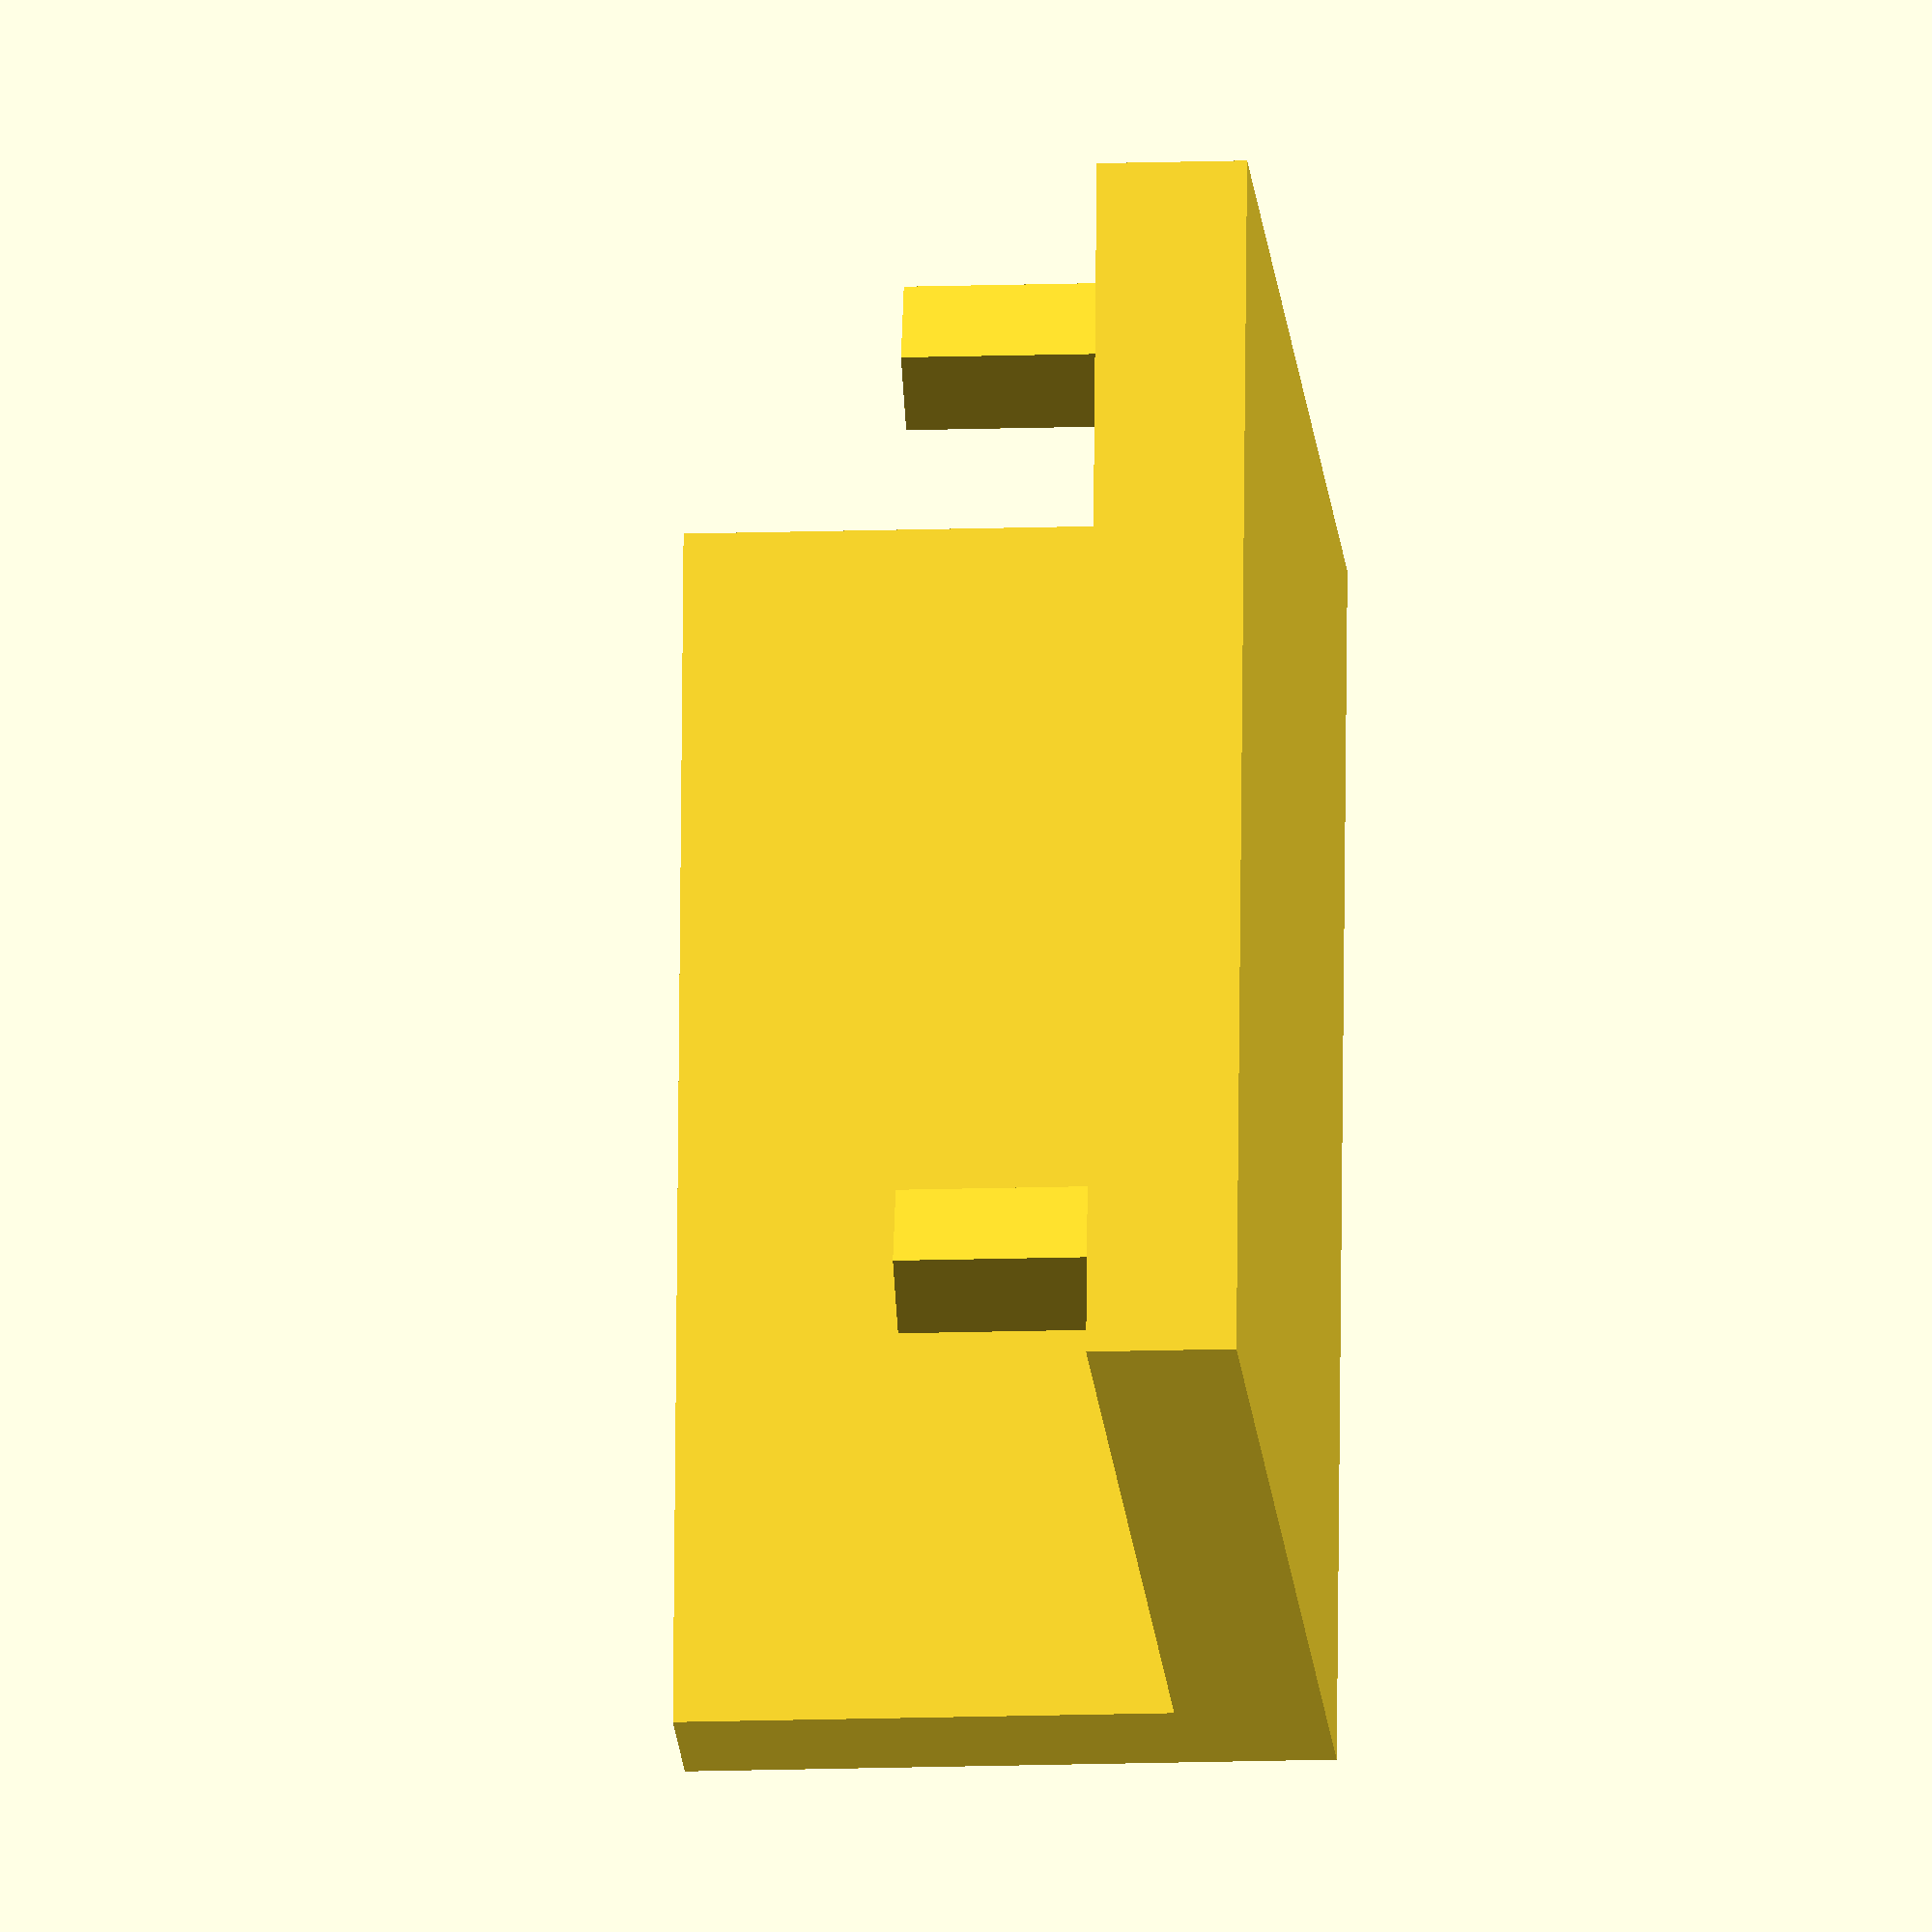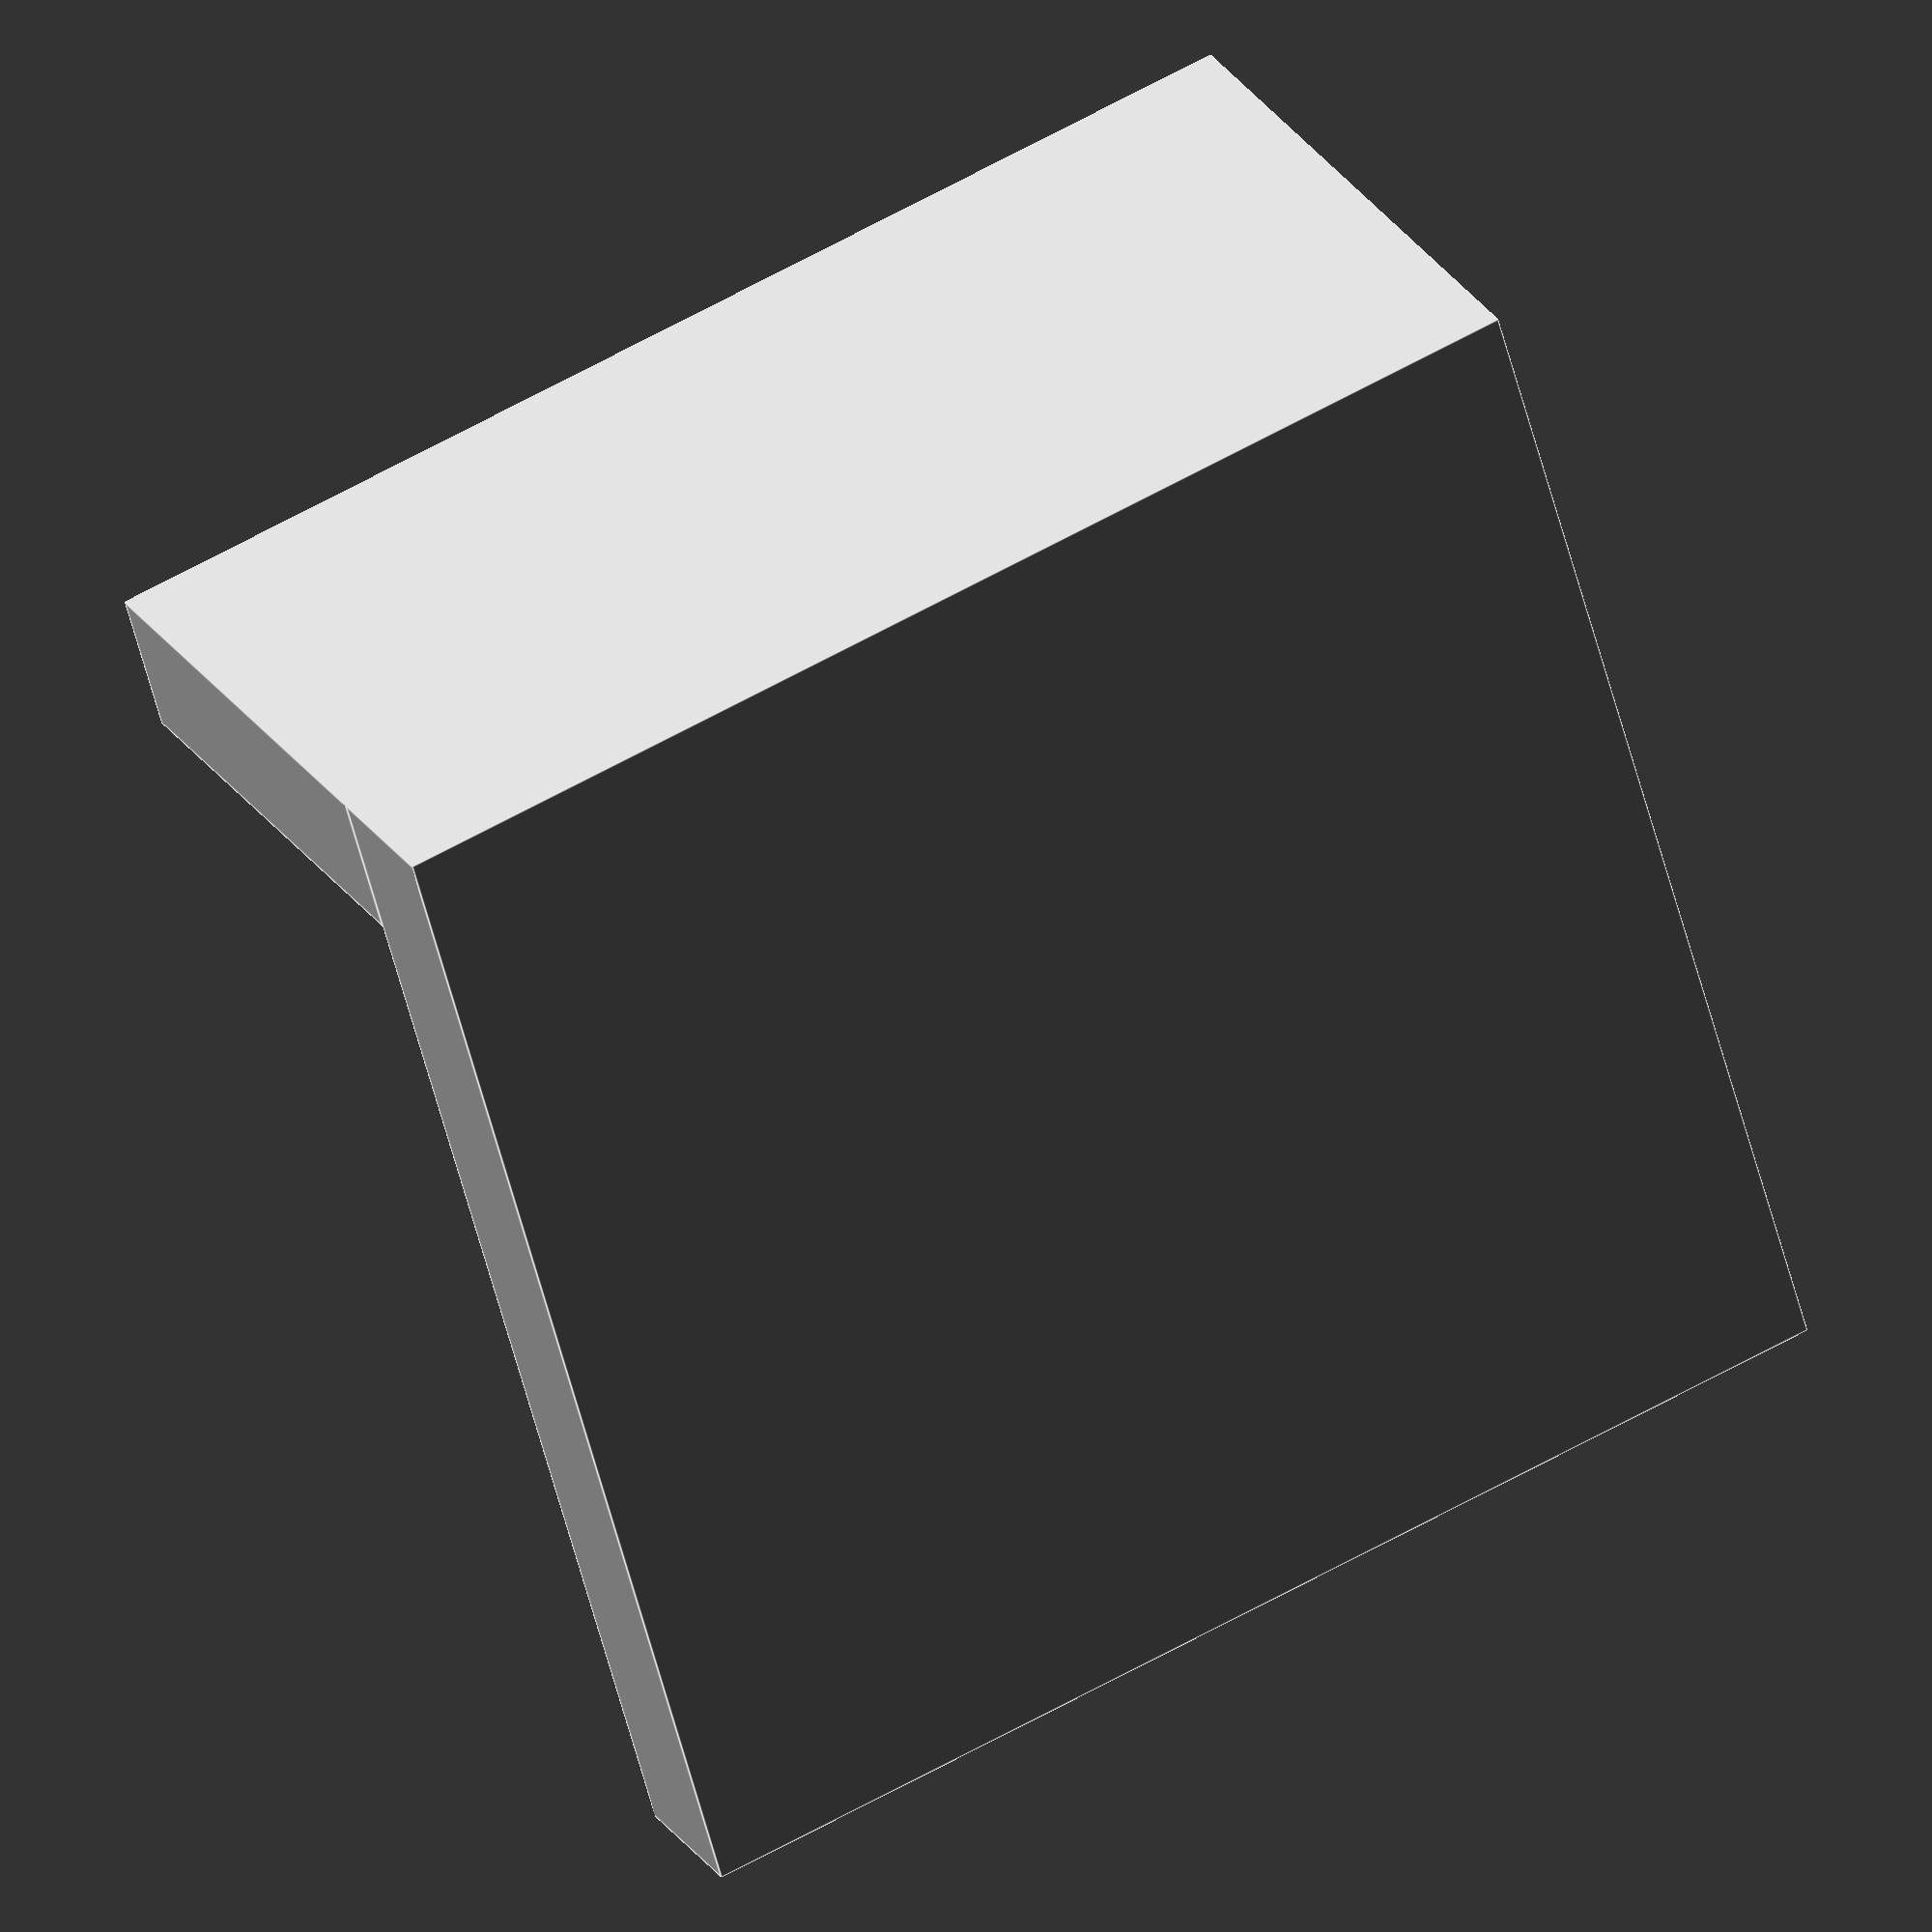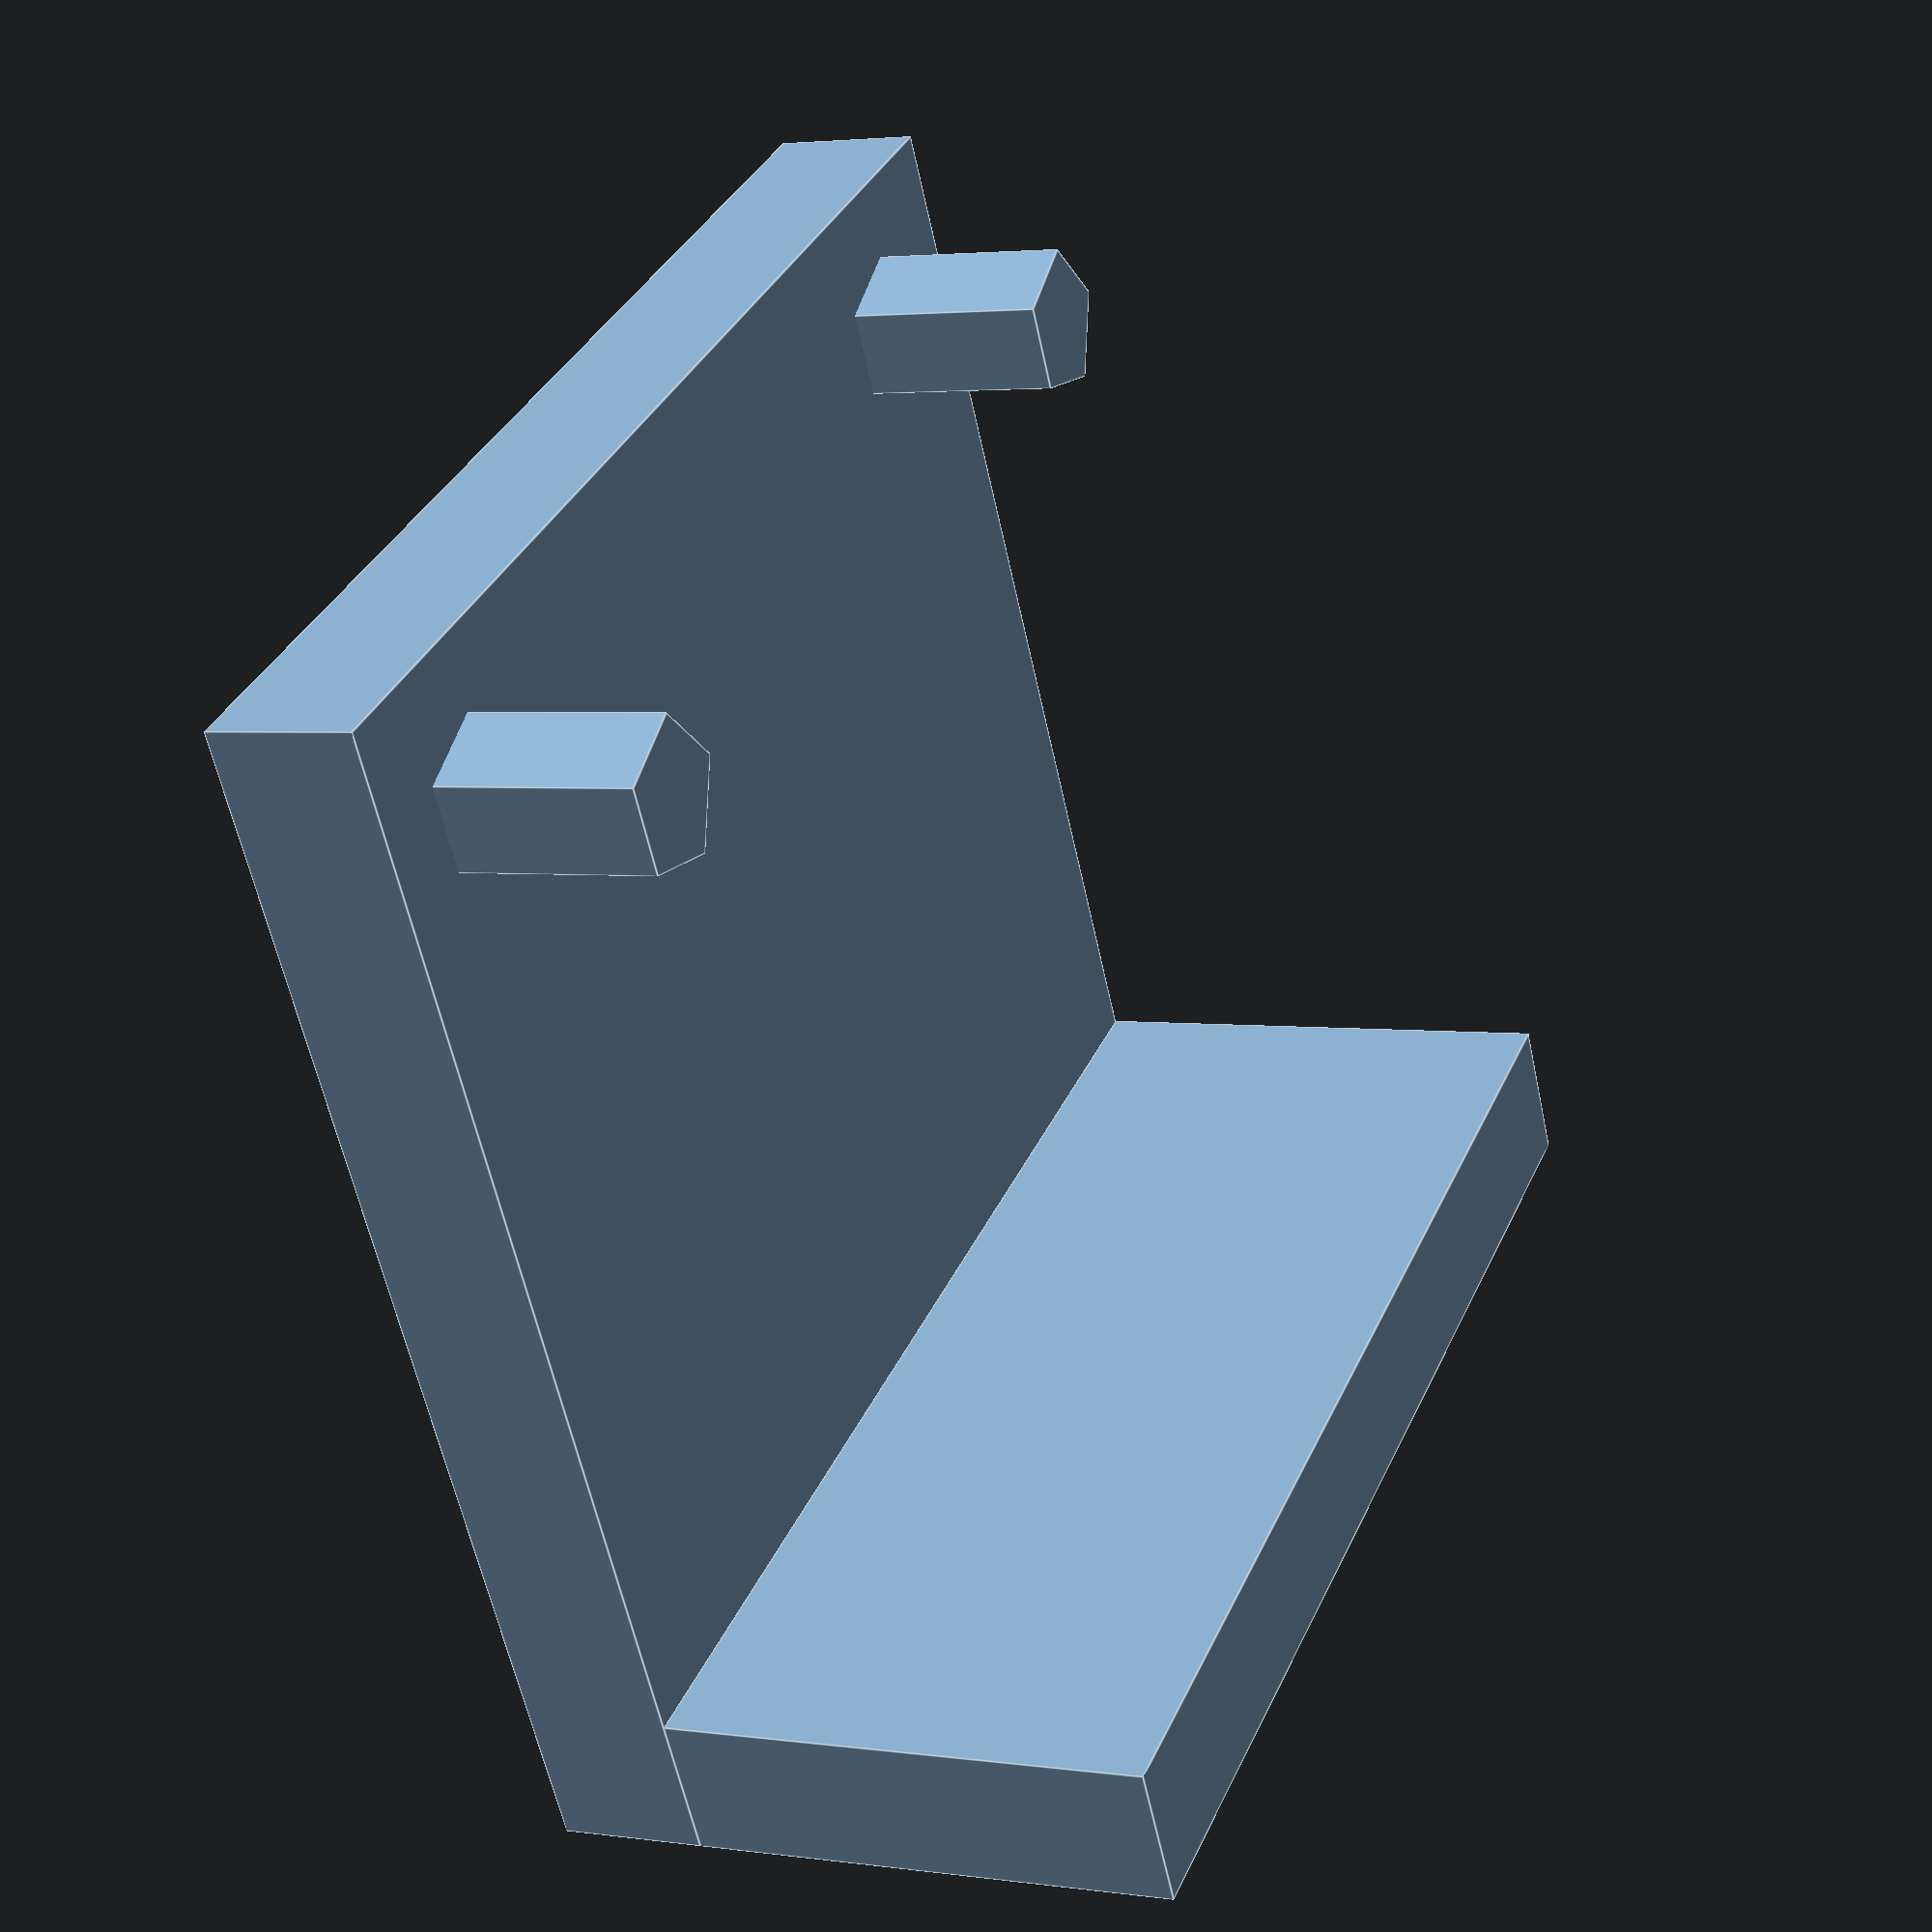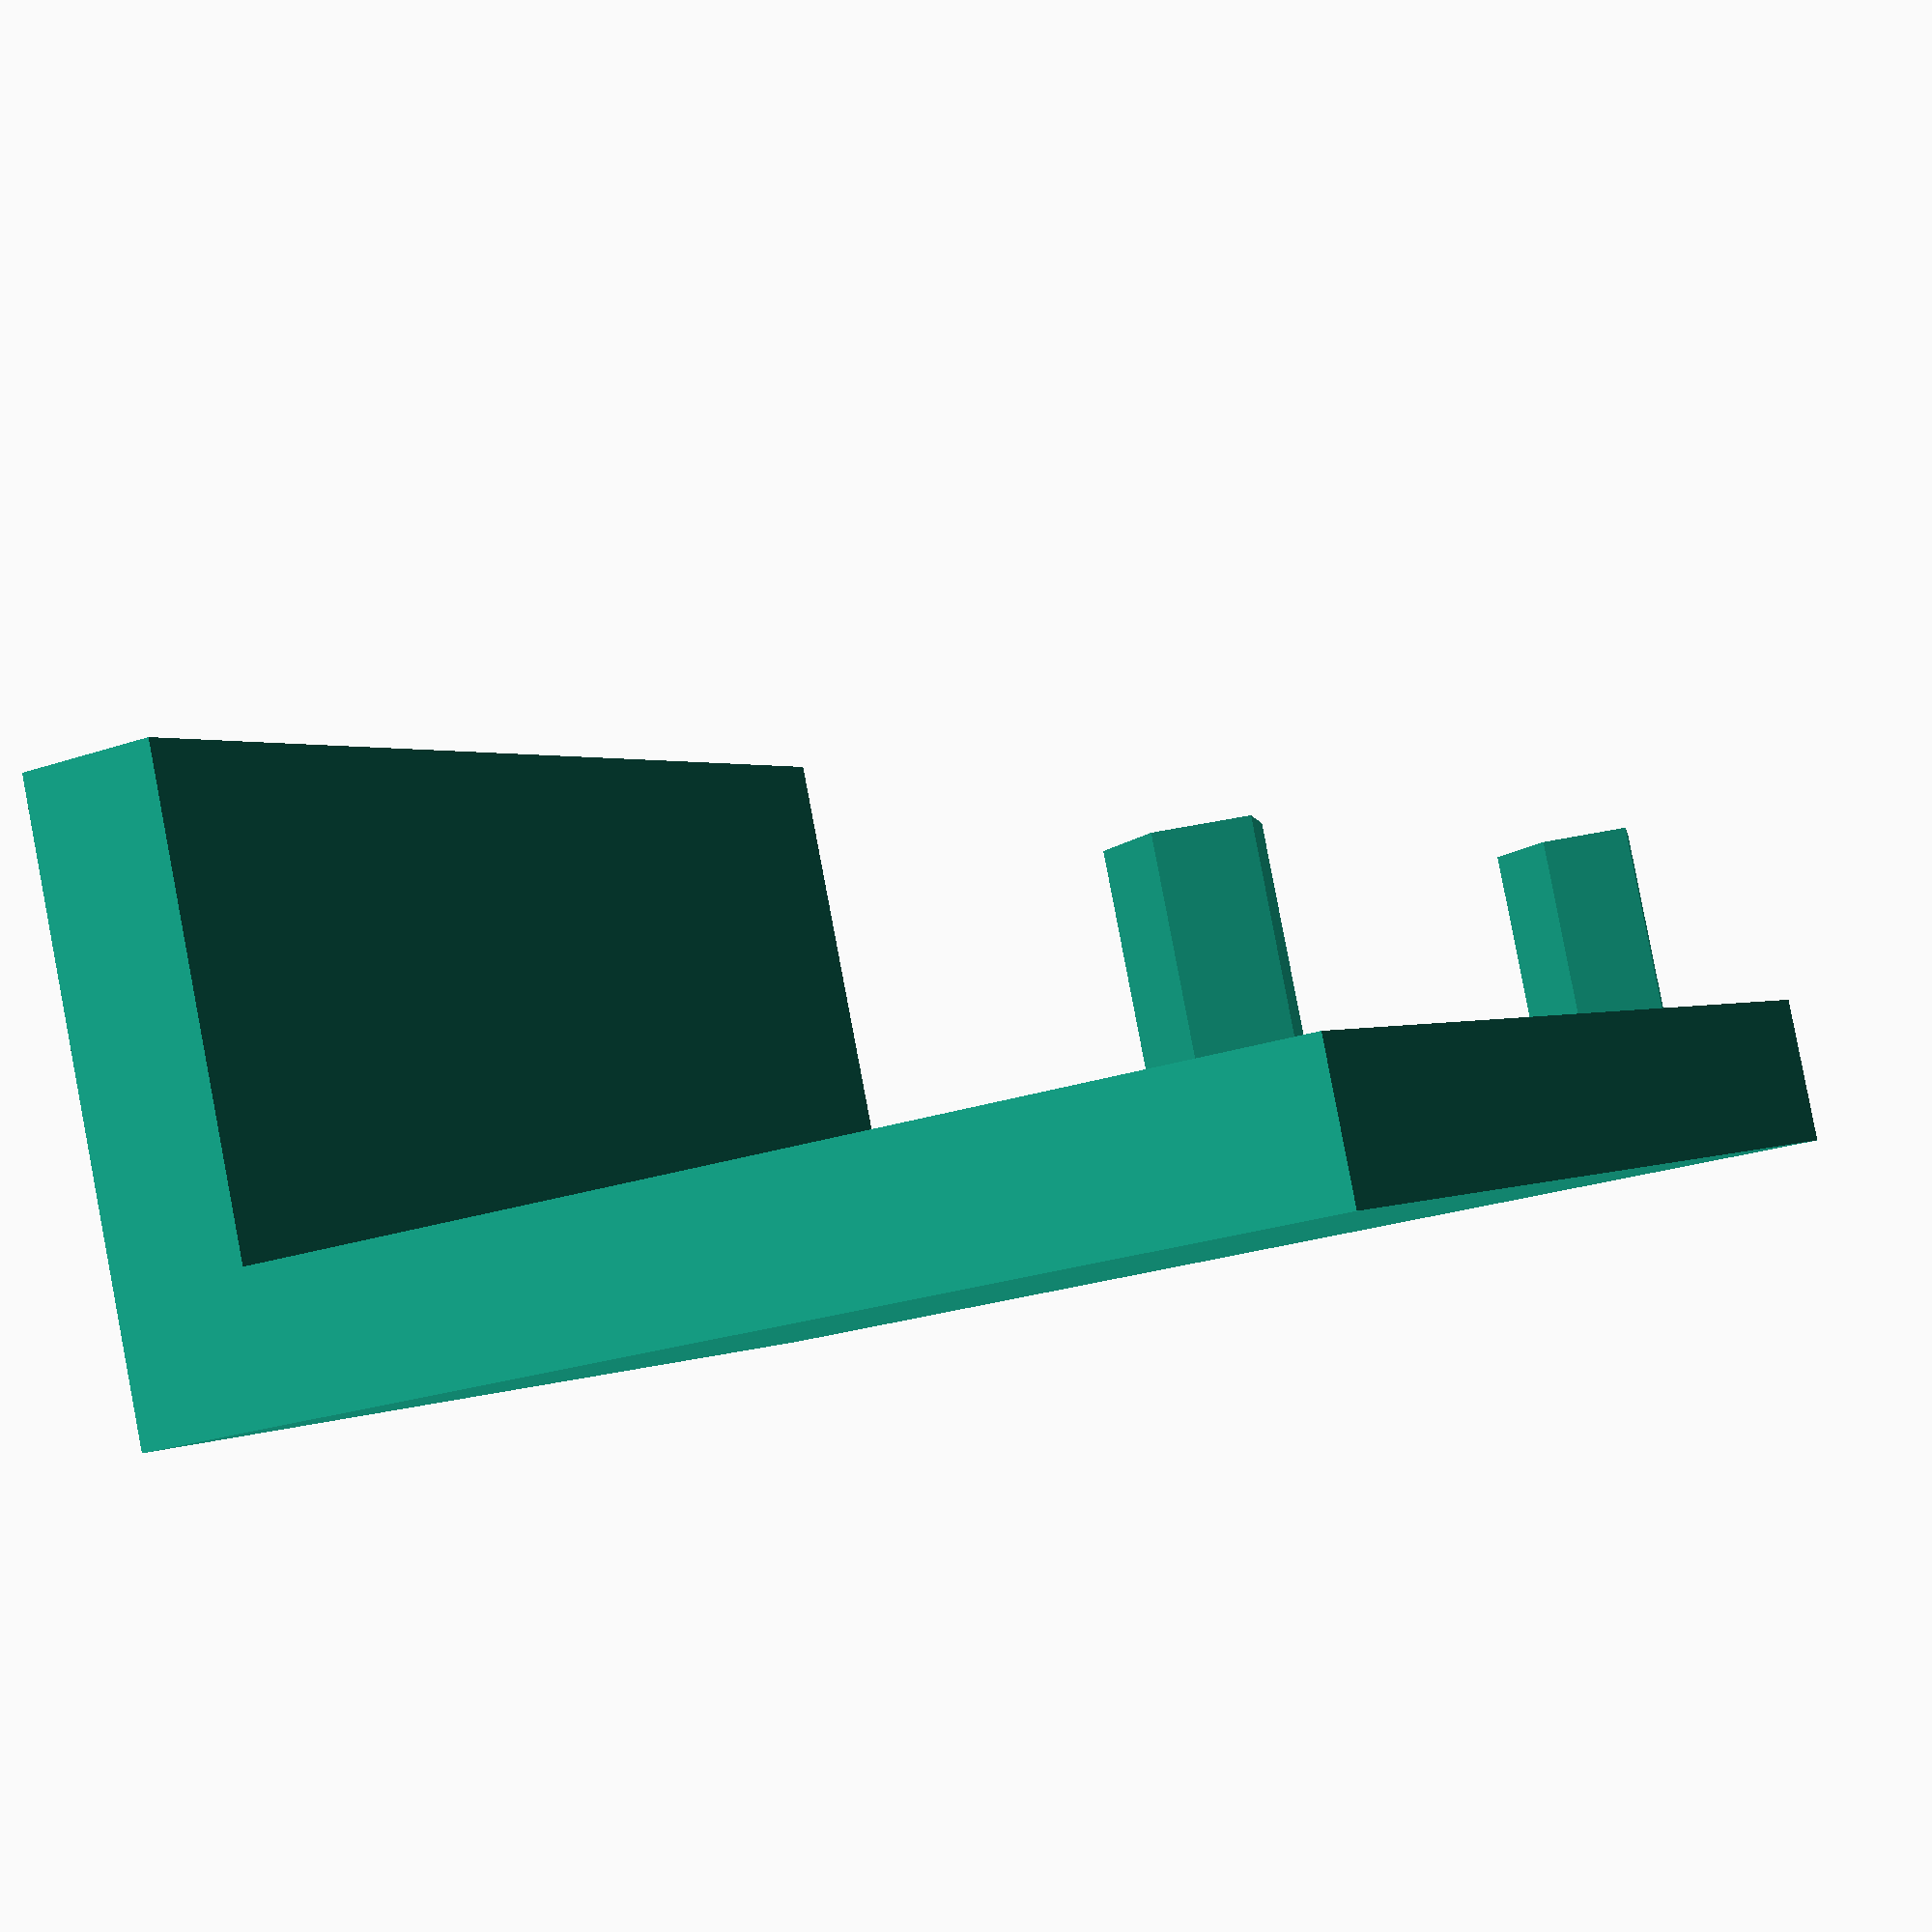
<openscad>
//Replacement hinge for oven part

base_width = 25;
base_depth = 25;
base_thick = 3;

back_height = 10;
back_width = base_width;
back_thick = 3;

post_r = 1.5;
post_h = 5;

union(){
    translate([0,-base_depth/2+back_thick/2,back_height/2 + base_thick/2]){
        cube([back_width, back_thick, back_height], center=true);
    }
    cube([base_width, base_depth, base_thick], center=true);
    translate([post_r*2 - base_width/2, base_depth/2-post_r*2, base_thick]){
        cylinder(h=post_h, r=post_r, center=true);
    }
    translate([base_width/2 - post_r*2, base_depth/2-post_r*2, base_thick]){
        cylinder(h=post_h, r=post_r, center=true);
    }
}

</openscad>
<views>
elev=13.0 azim=83.9 roll=94.6 proj=o view=wireframe
elev=153.2 azim=15.9 roll=26.1 proj=o view=edges
elev=176.9 azim=150.5 roll=244.8 proj=p view=edges
elev=274.7 azim=297.7 roll=169.2 proj=p view=wireframe
</views>
